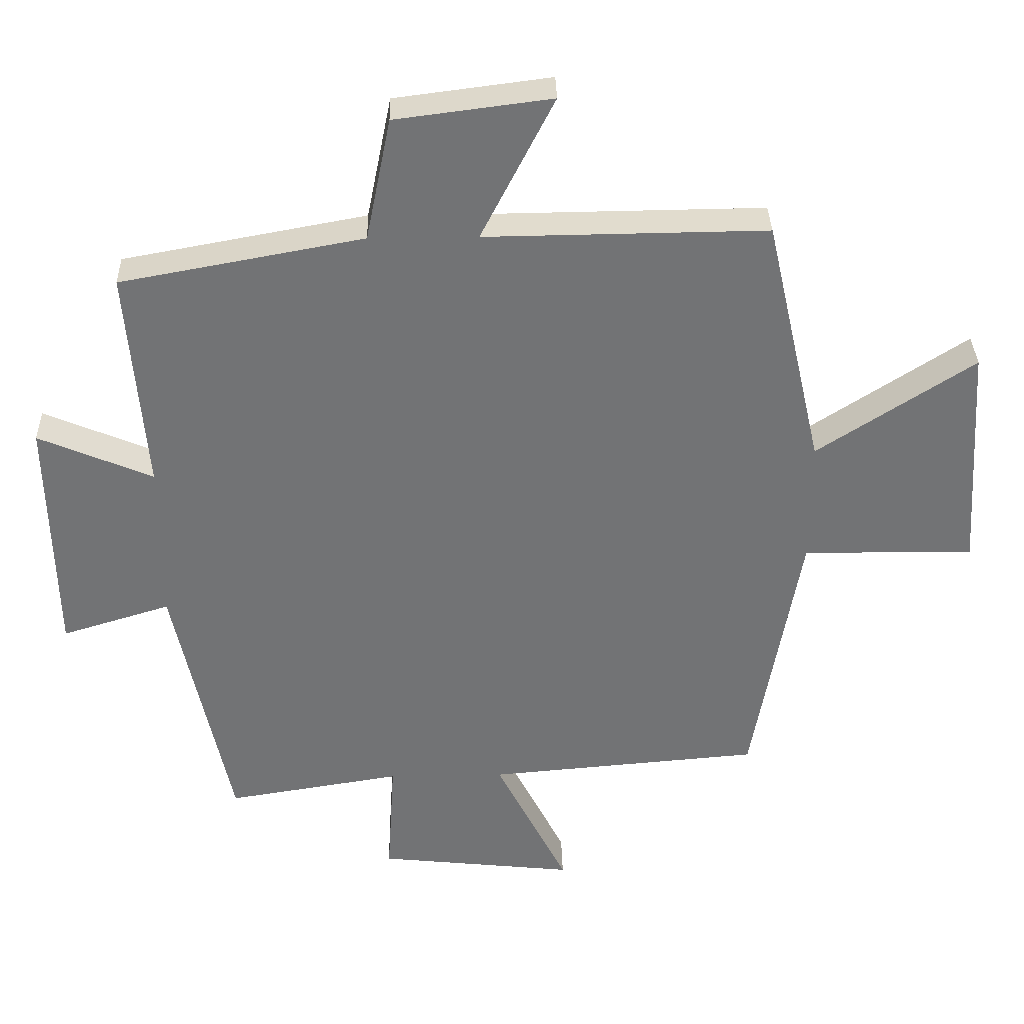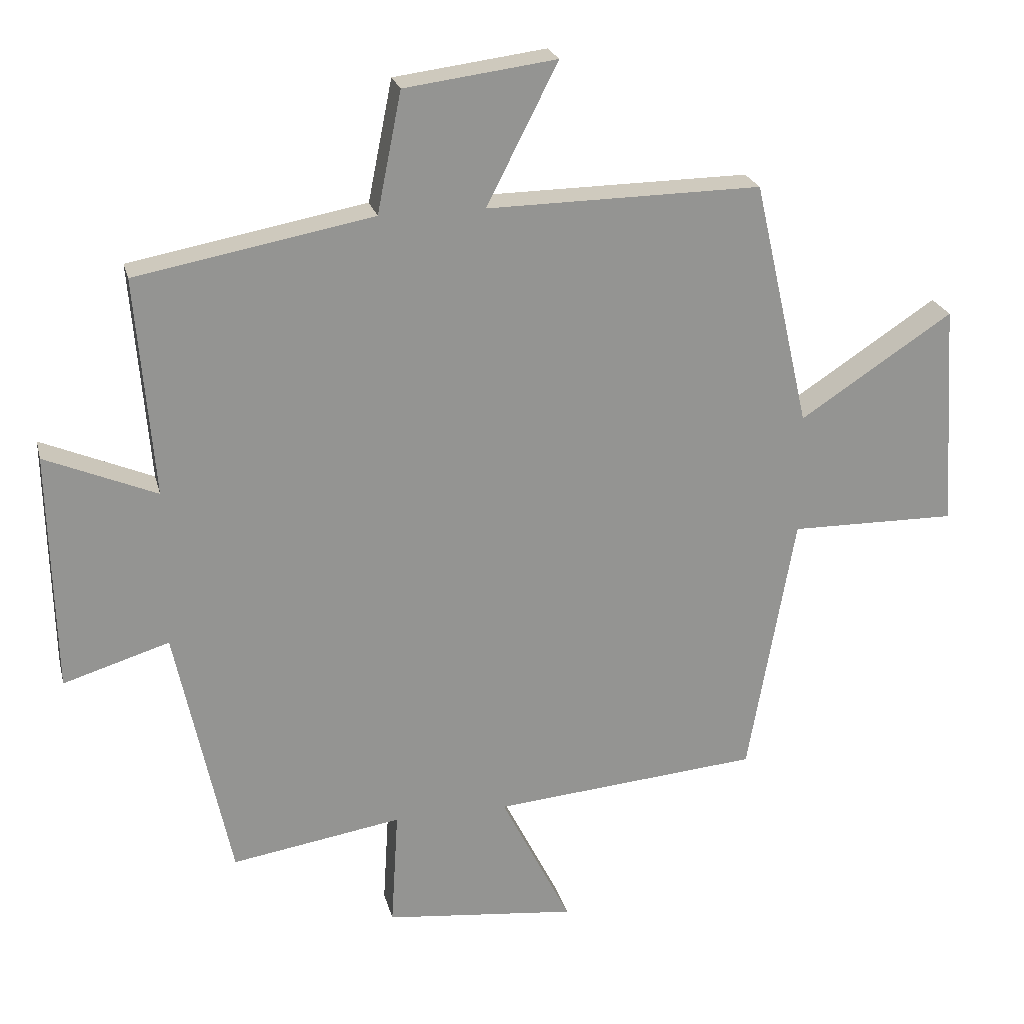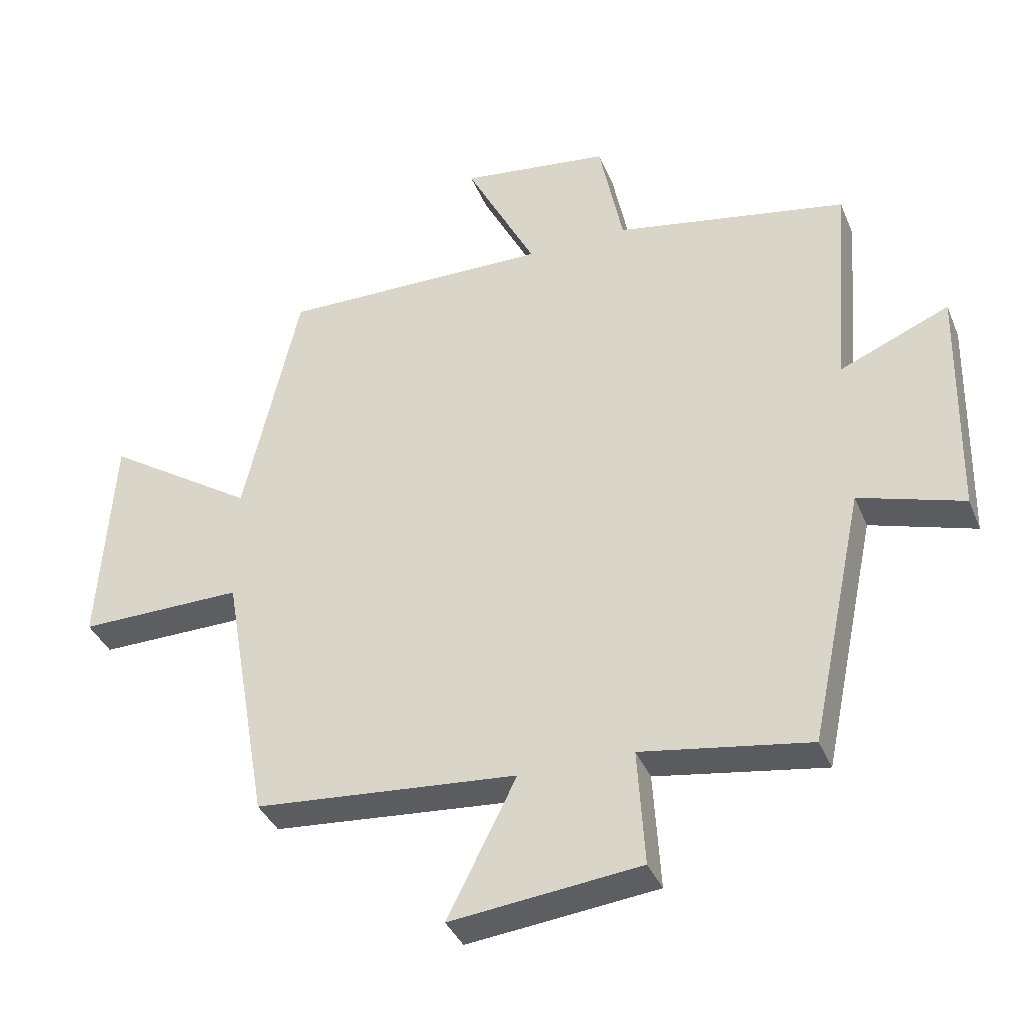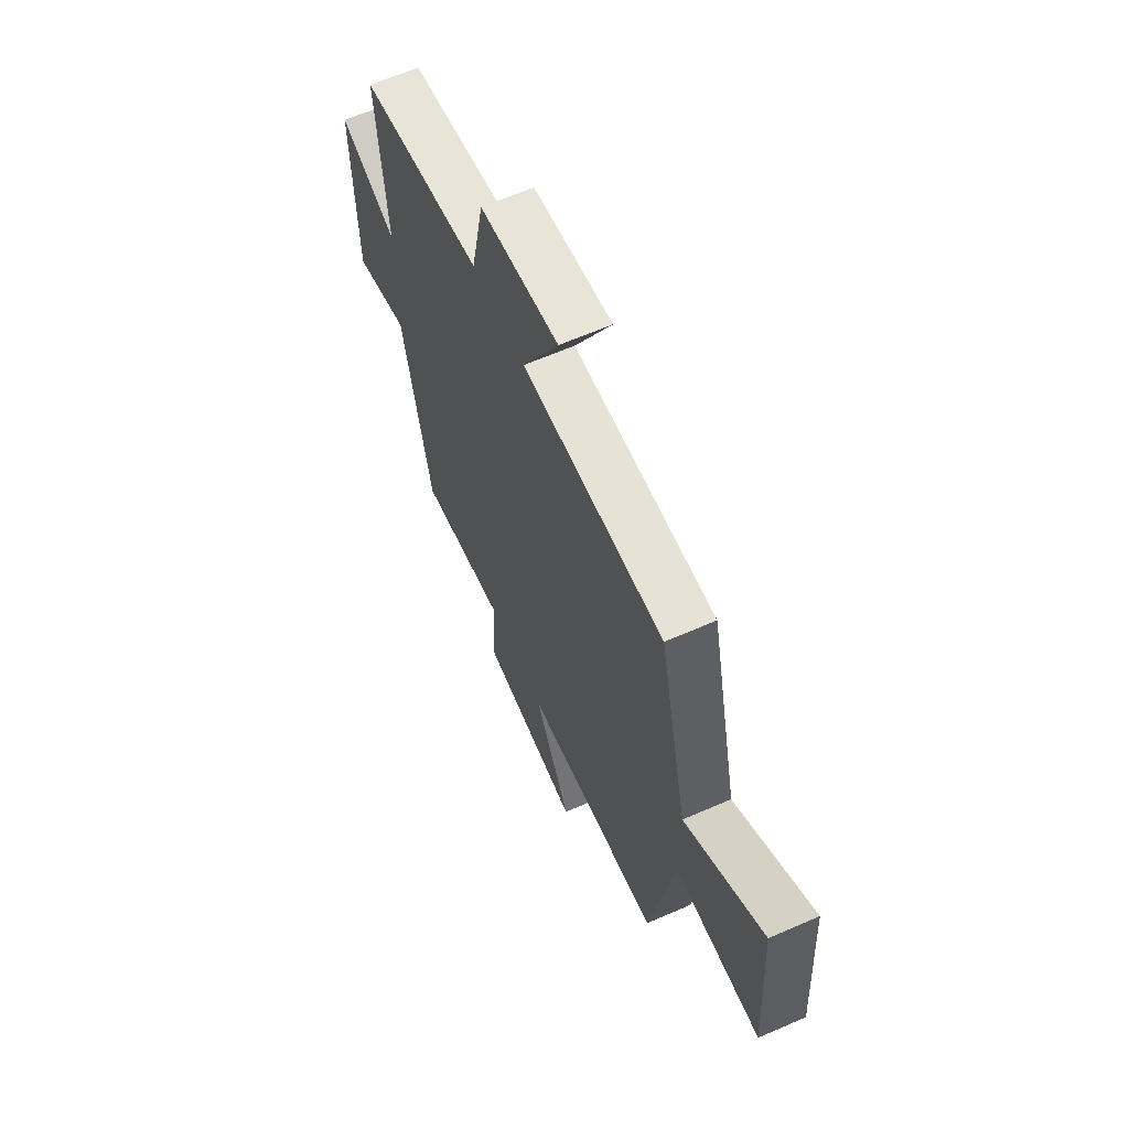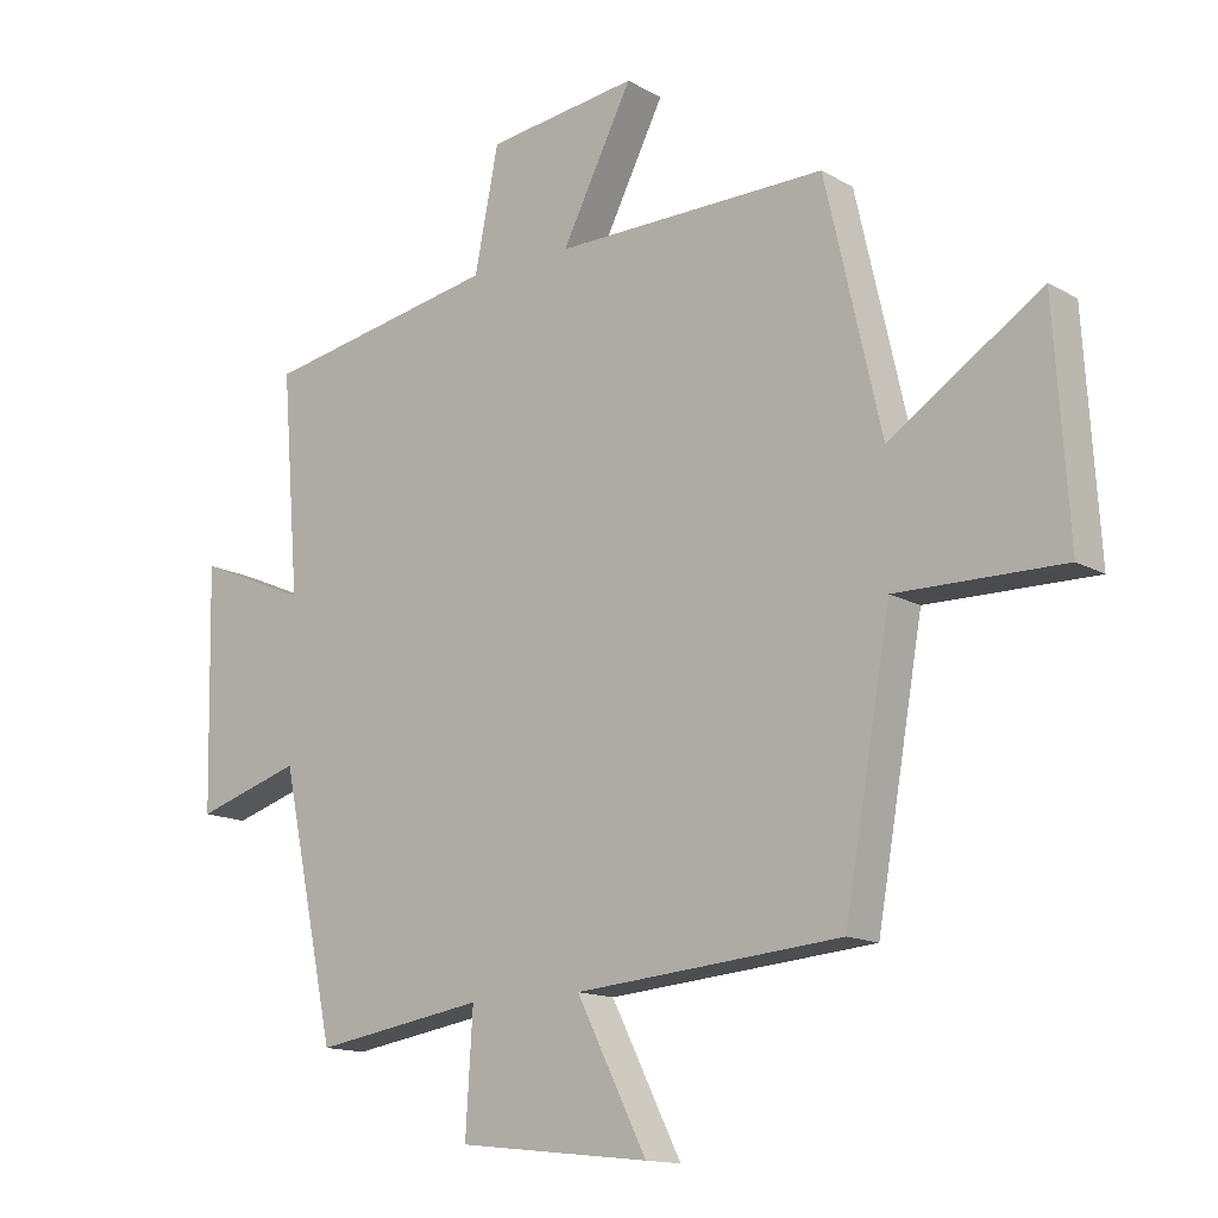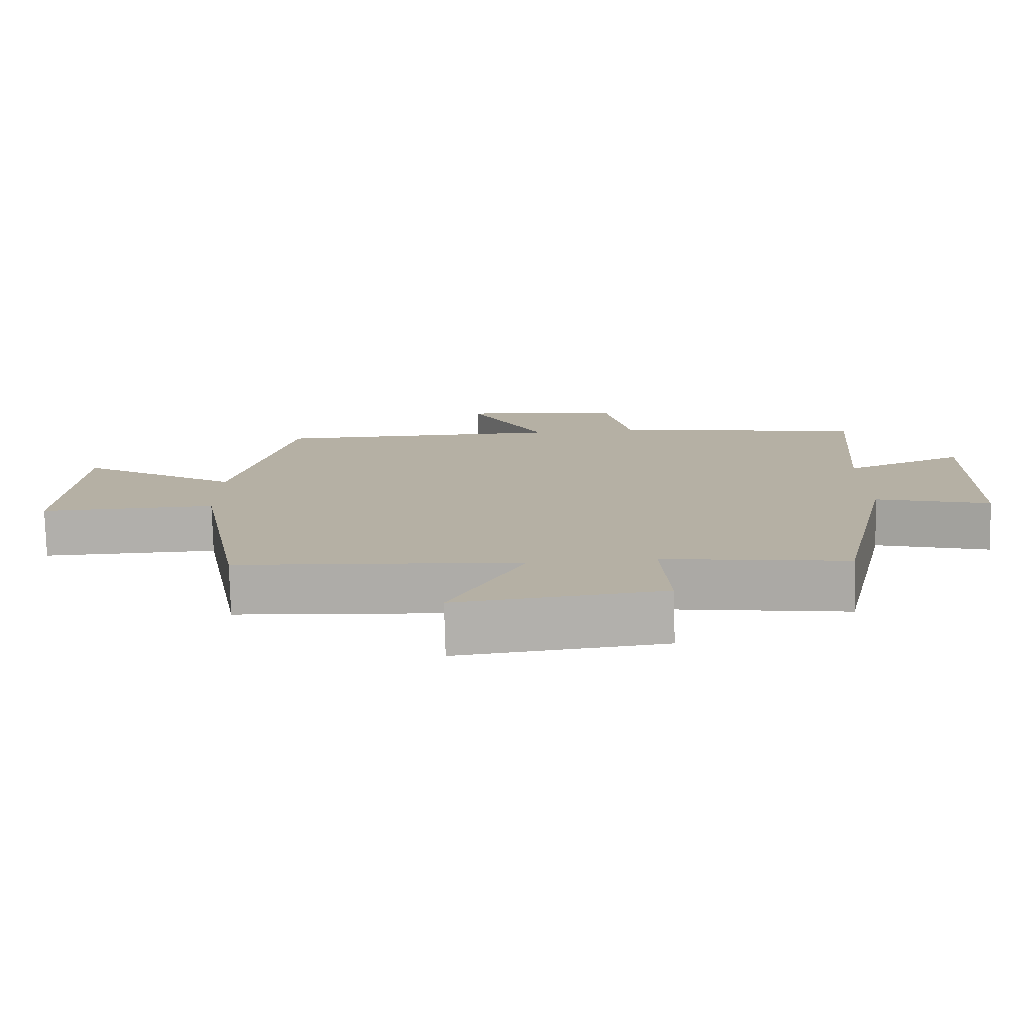
<metadata>
{"format":"obj","ext":"obj","renderer":"f3d","projection":"perspective","resolution":1024,"background":"white","views":[{"elev":34.3,"azim":-1.4,"up":"+Z"},{"elev":23.1,"azim":-13.5,"up":"+Z"},{"elev":-37.4,"azim":-159.2,"up":"+Z"},{"elev":63.5,"azim":66.2,"up":"+Z"},{"elev":-14.1,"azim":38.8,"up":"+Z"},{"elev":-78.1,"azim":-178.4,"up":"+Z"}]}
</metadata>
<code>
v -0.416 0.07 -0.542
v -0.5 0.07 -0.146
v -0.662 0.07 -0.196
v -0.67 0.07 0.17
v -0.5 0.07 0.098
v -0.527 0.07 0.433
v -0.165 0.07 0.5
v -0.128 0.07 0.684
v 0.104 0.07 0.714
v -0.005 0.07 0.5
v 0.414 0.07 0.505
v 0.5 0.07 0.128
v 0.733 0.07 0.281
v 0.755 0.07 -0.063
v 0.5 0.07 -0.06
v 0.429 0.07 -0.465
v 0.021 0.07 -0.5
v 0.128 0.07 -0.713
v -0.166 0.07 -0.681
v -0.155 0.07 -0.5
v -0.416 0 -0.542
v -0.5 0 -0.146
v -0.662 0 -0.196
v -0.67 0 0.17
v -0.5 0 0.098
v -0.527 0 0.433
v -0.165 0 0.5
v -0.128 0 0.684
v 0.104 0 0.714
v -0.005 0 0.5
v 0.414 0 0.505
v 0.5 0 0.128
v 0.733 0 0.281
v 0.755 0 -0.063
v 0.5 0 -0.06
v 0.429 0 -0.465
v 0.021 0 -0.5
v 0.128 0 -0.713
v -0.166 0 -0.681
v -0.155 0 -0.5
f 17 18 19 20
f 15 16 17 20
f 15 20 1 2
f 12 13 14 15
f 12 15 2
f 11 12 2
f 10 11 2
f 7 8 9 10
f 5 6 7 10
f 5 10 2 3
f 3 4 5
f 40 39 38 37
f 40 37 36 35
f 22 21 40 35
f 35 34 33 32
f 22 35 32
f 22 32 31
f 22 31 30
f 30 29 28 27
f 30 27 26 25
f 23 22 30 25
f 25 24 23
f 1 21 22 2
f 2 22 23 3
f 3 23 24 4
f 4 24 25 5
f 5 25 26 6
f 6 26 27 7
f 7 27 28 8
f 8 28 29 9
f 9 29 30 10
f 10 30 31 11
f 11 31 32 12
f 12 32 33 13
f 13 33 34 14
f 14 34 35 15
f 15 35 36 16
f 16 36 37 17
f 17 37 38 18
f 18 38 39 19
f 19 39 40 20
f 20 40 21 1

</code>
